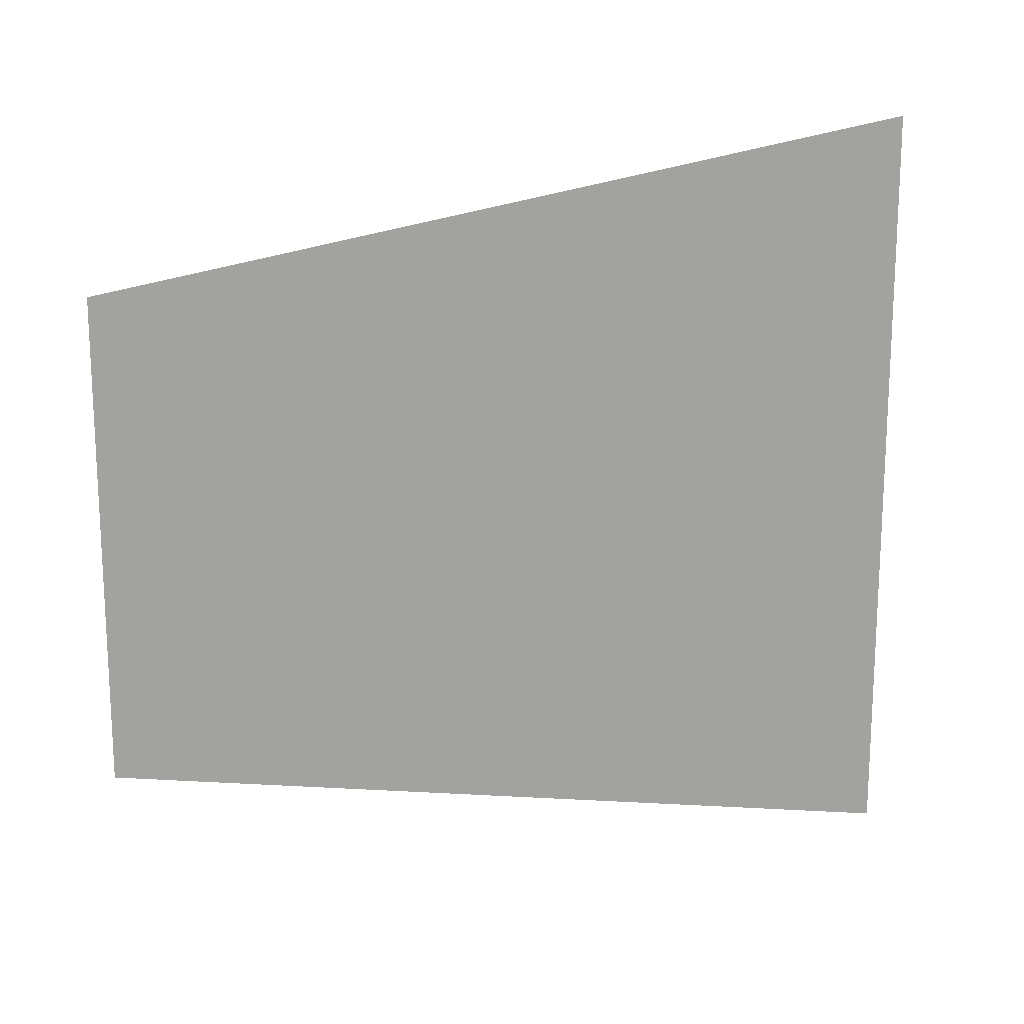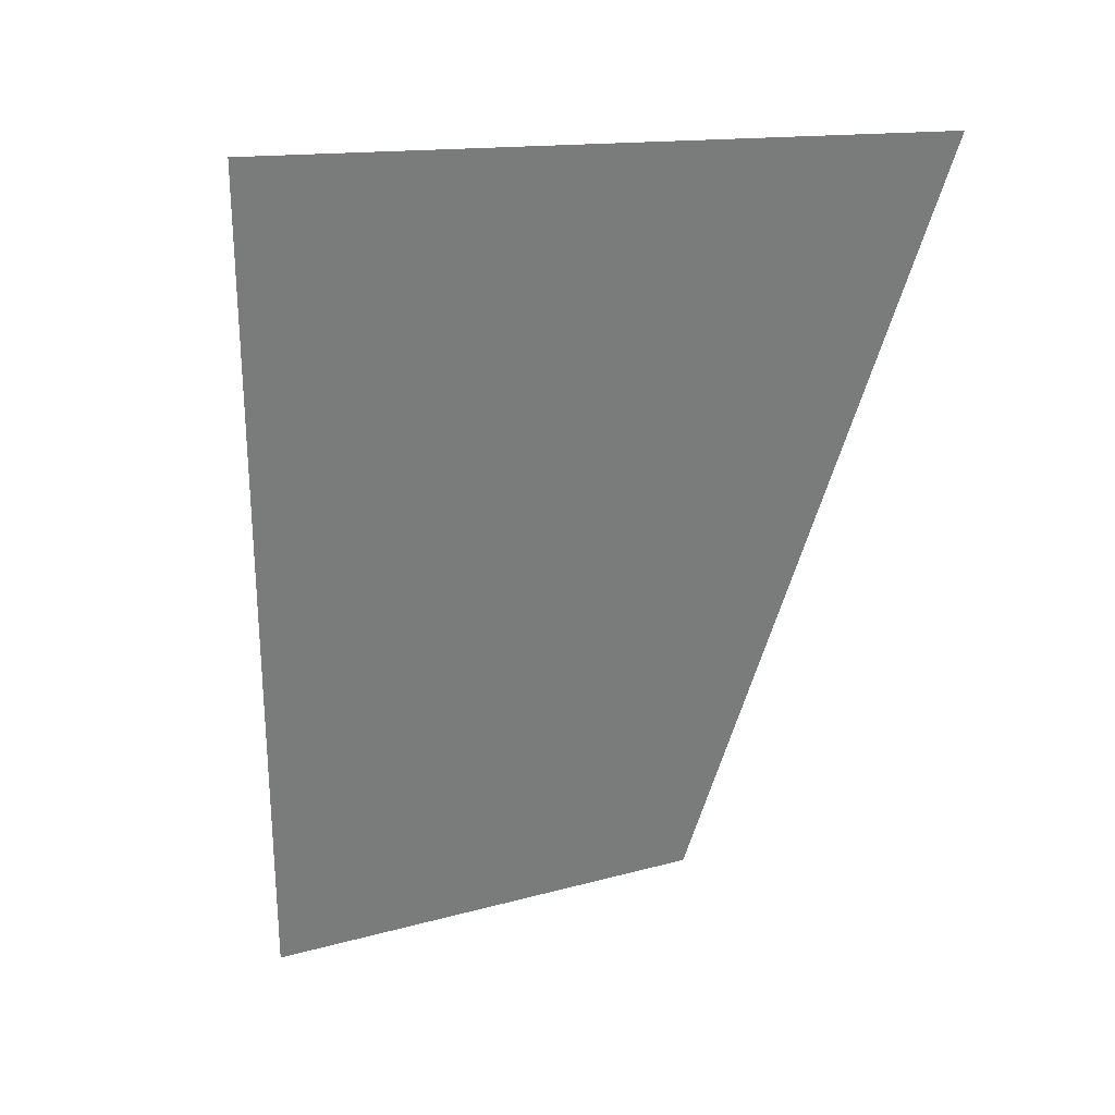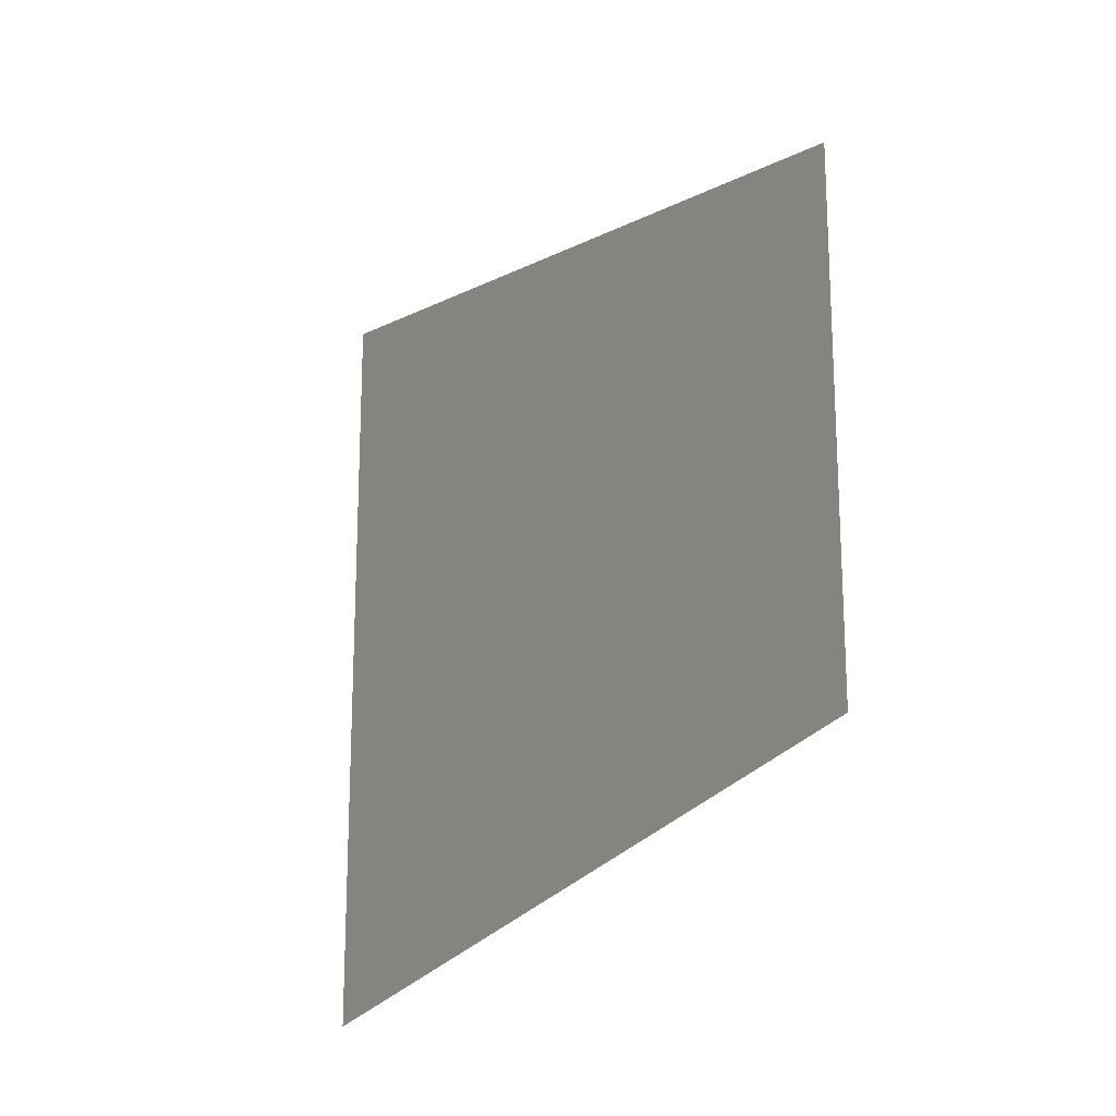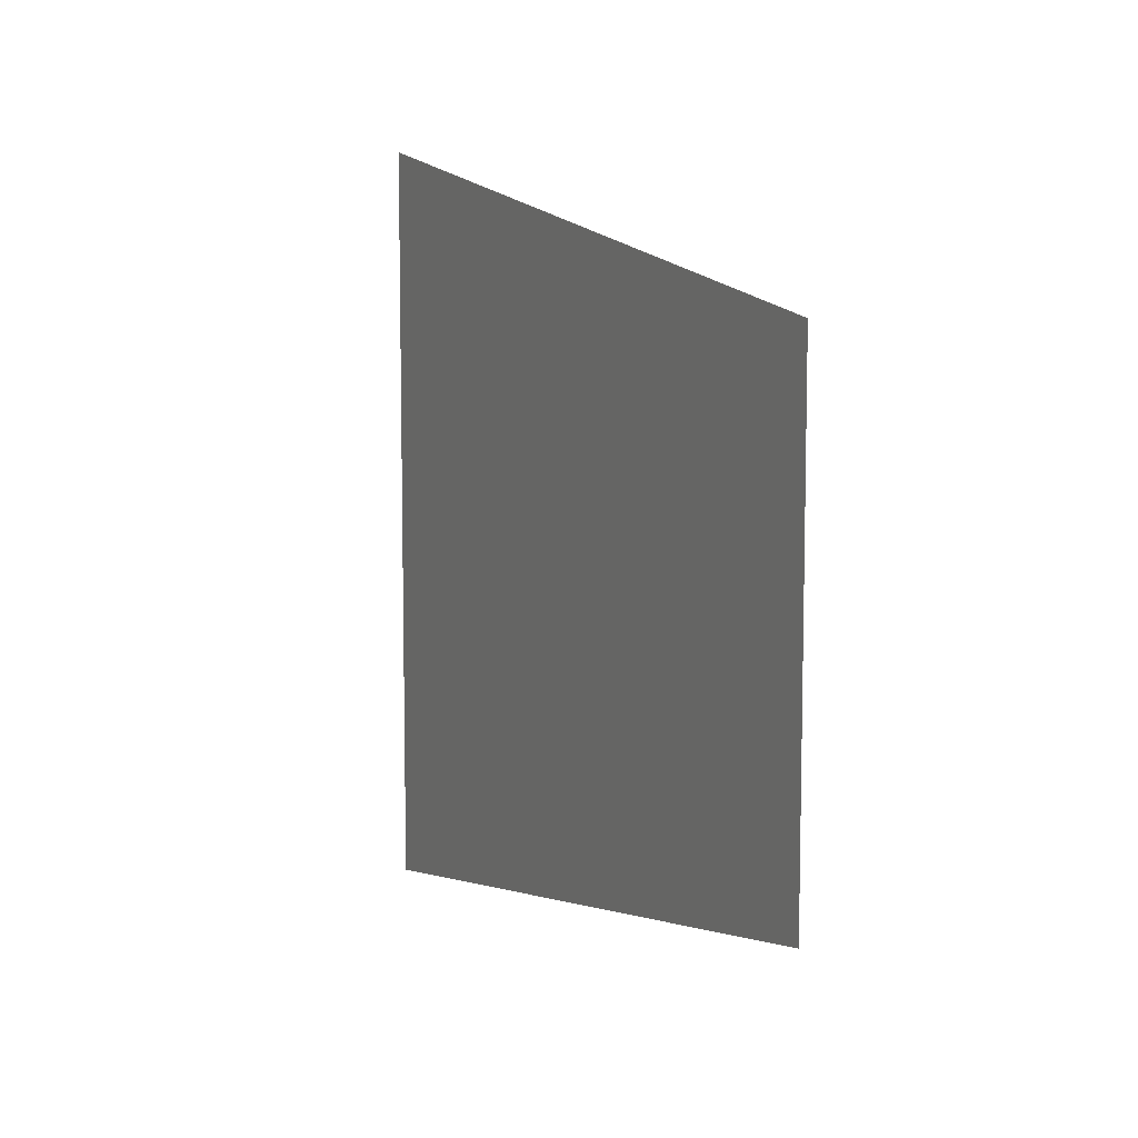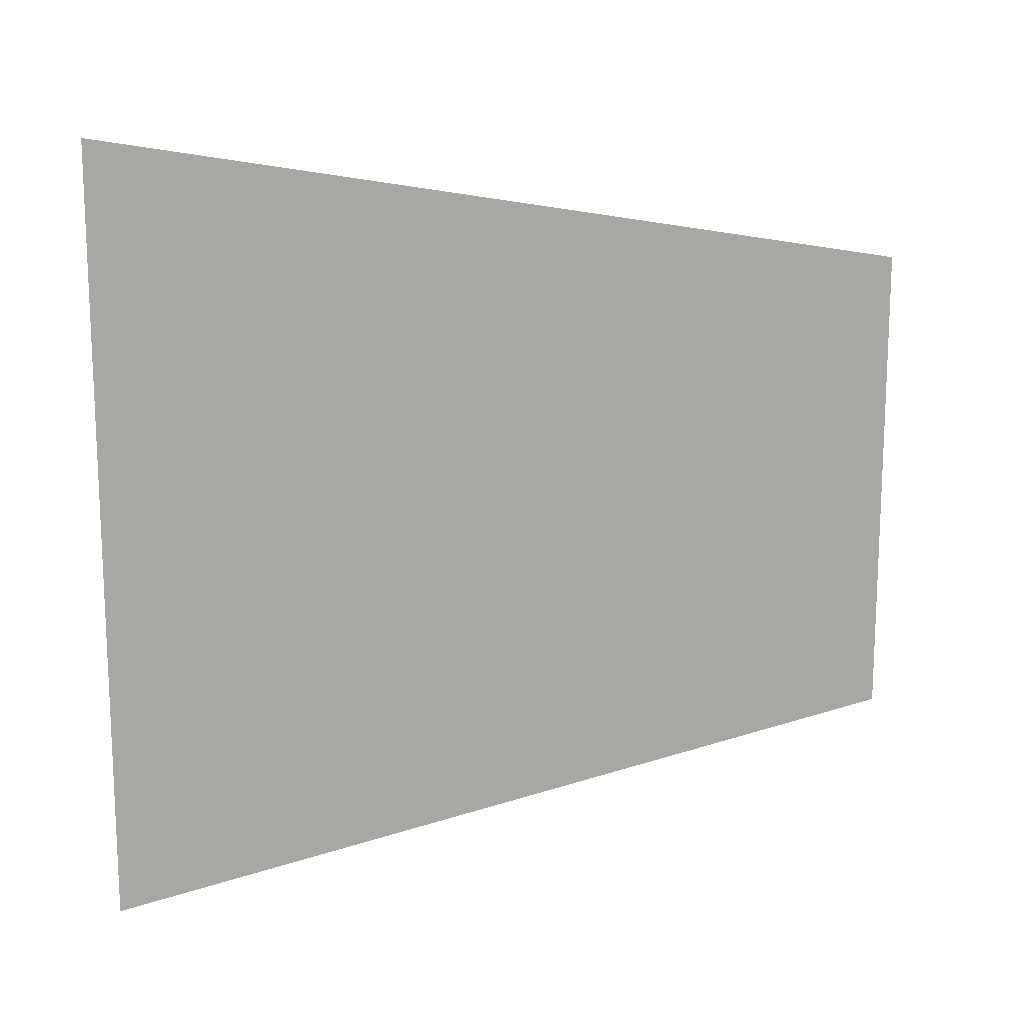
<metadata>
{"format":"obj","ext":"obj","renderer":"f3d","projection":"perspective","resolution":1024,"background":"white","views":[{"elev":16.8,"azim":-88.6,"up":"+Y"},{"elev":13.3,"azim":56.8,"up":"+Z"},{"elev":-18.9,"azim":165.0,"up":"+Y"},{"elev":8.3,"azim":171.6,"up":"+Y"},{"elev":14.8,"azim":90.7,"up":"+Y"}]}
</metadata>
<code>
v 0.591 -3.619e-16 4.411
v 0.591 -0.5898 4.411
v 1.182 -0.9361 6.321
v 1.182 -7.238e-16 6.321
v 0.591 -3.619e-16 4.411
v 0.591 0.5898 4.411
v 1.182 0.9361 6.321
v 1.182 -7.238e-16 6.321
f 1 2 3 4
f 5 6 7 8

</code>
